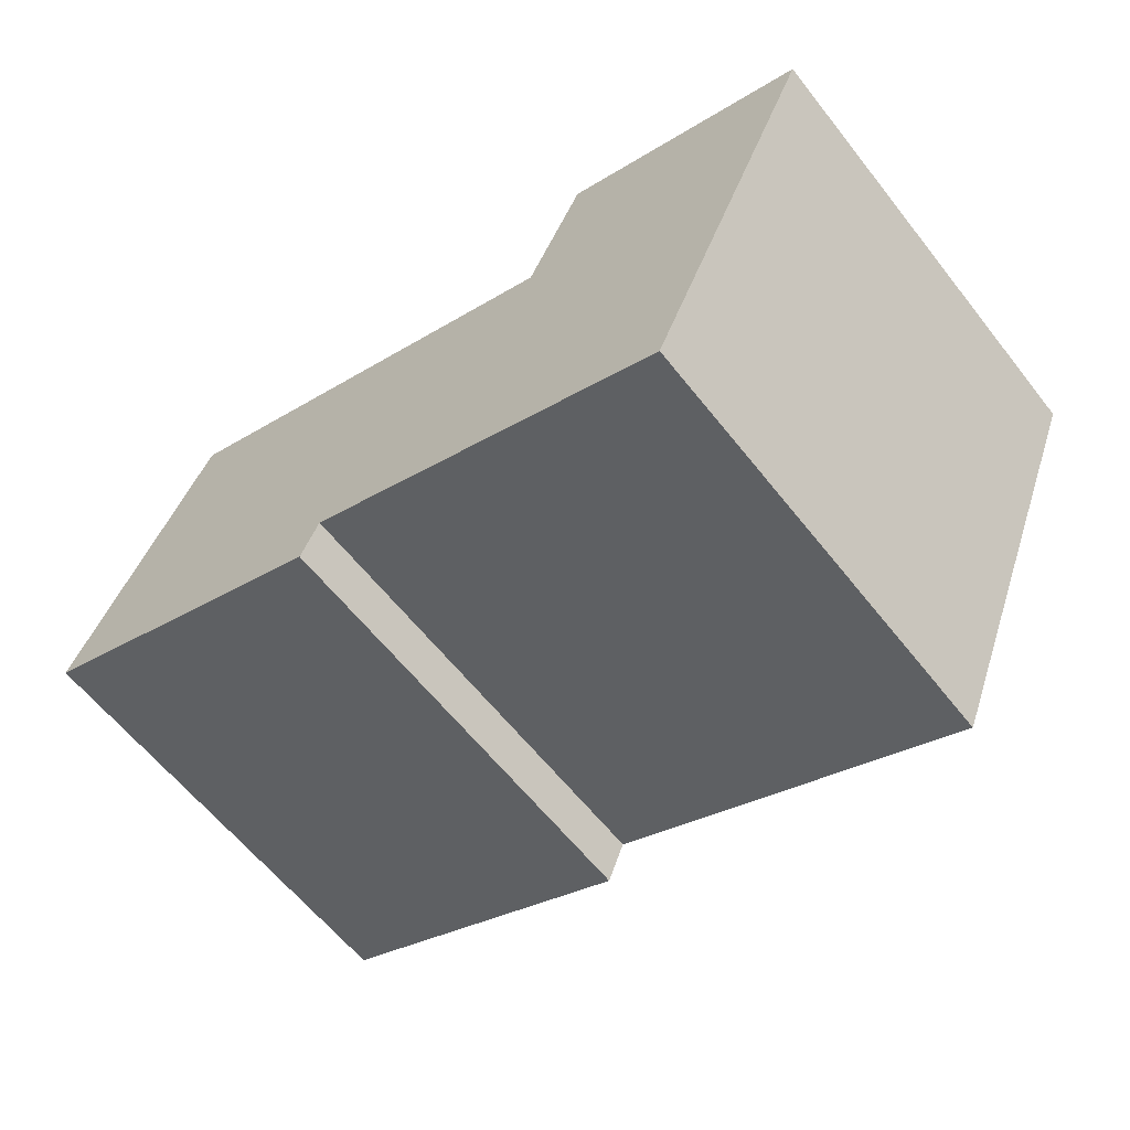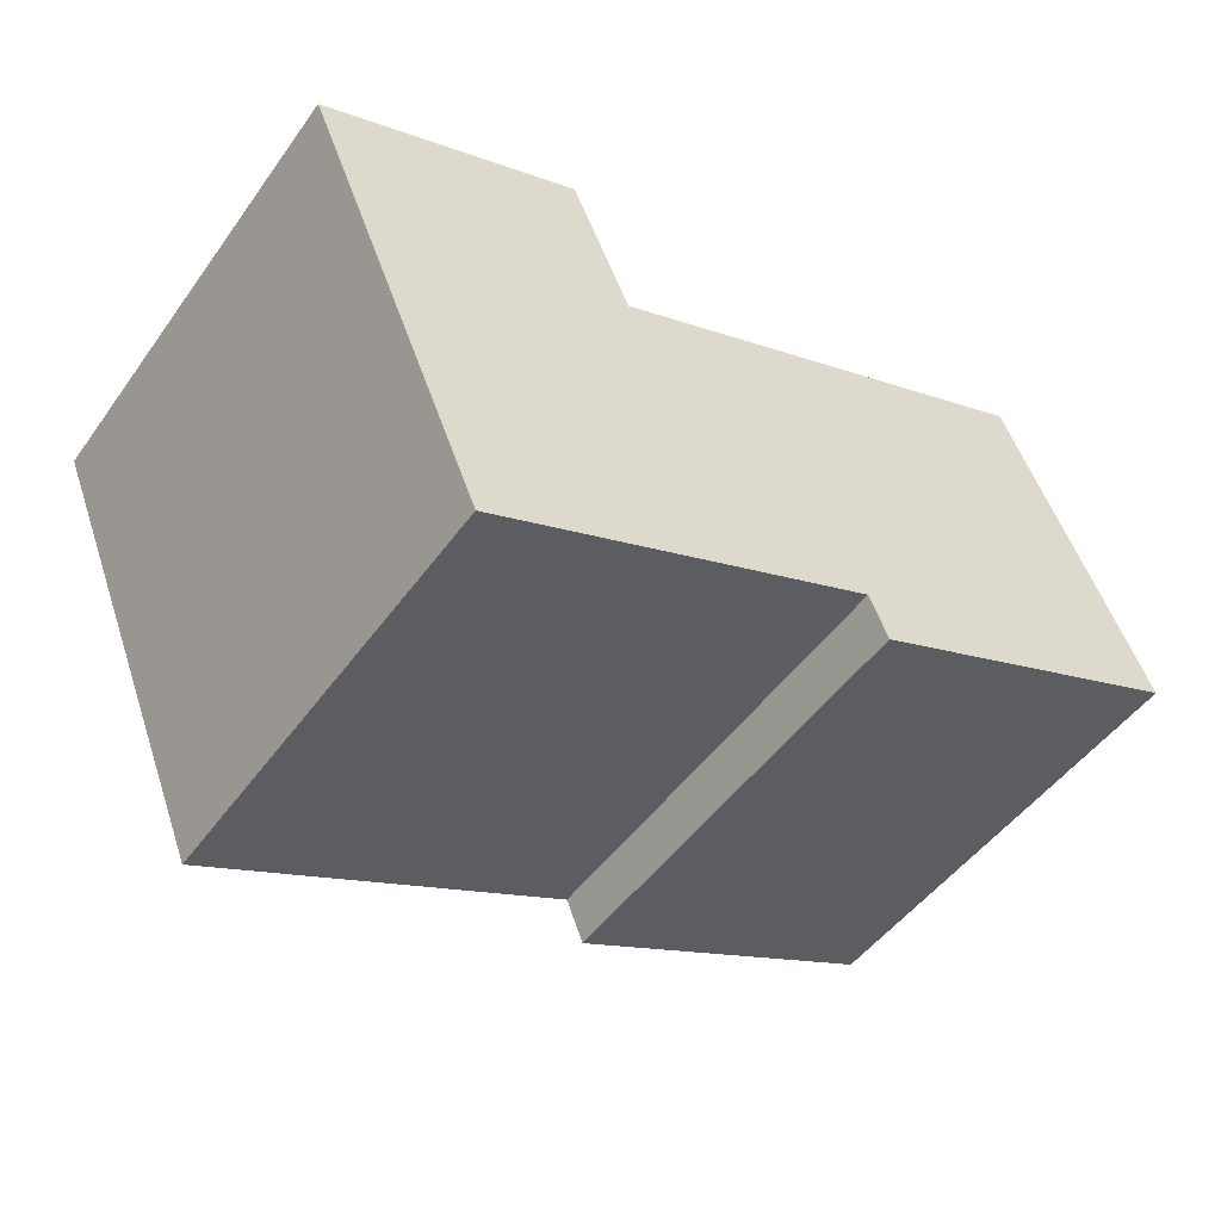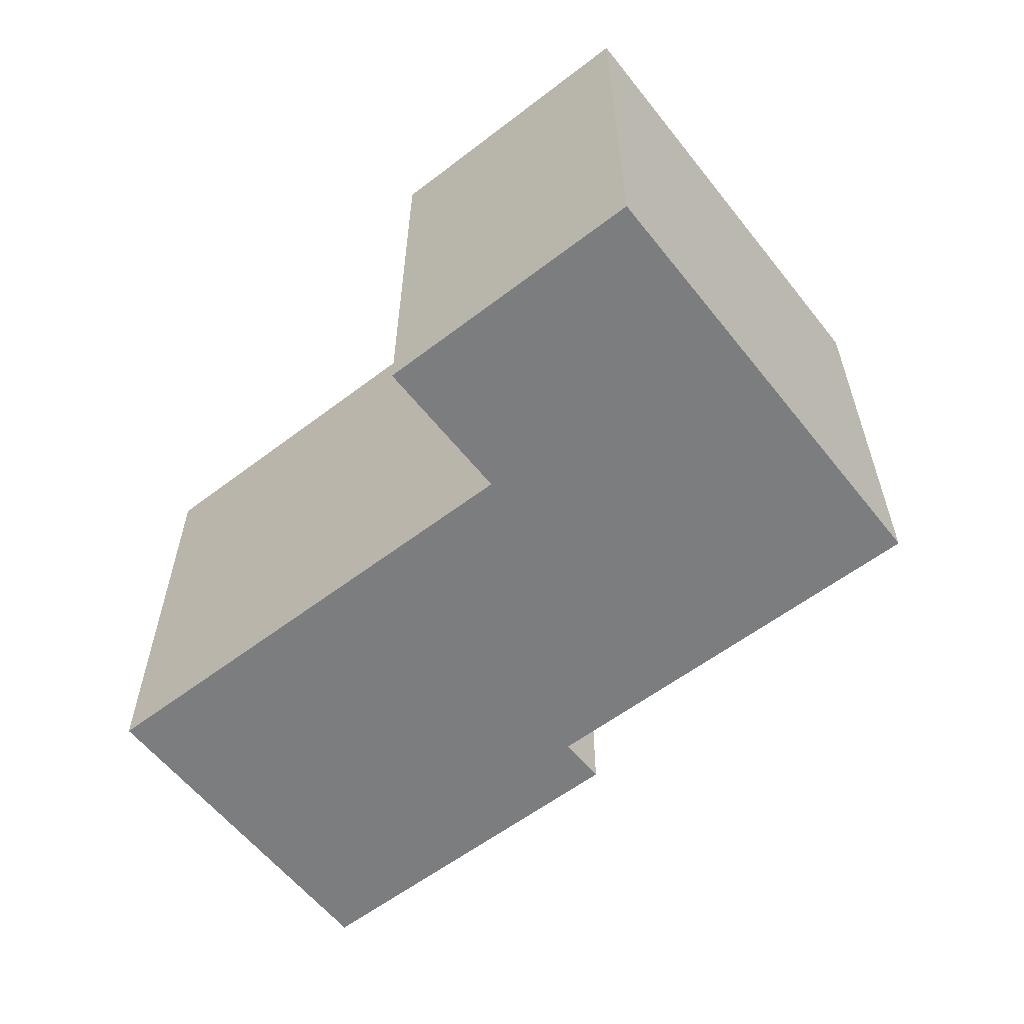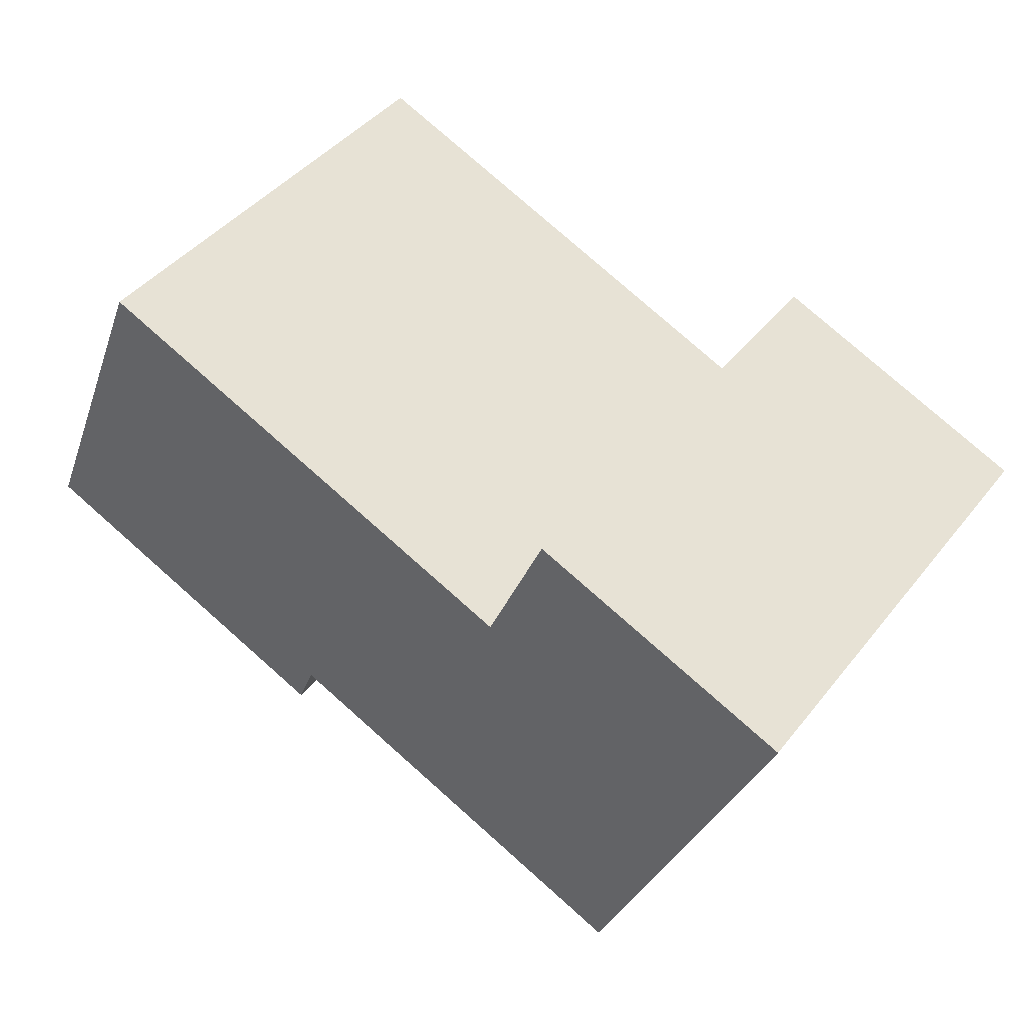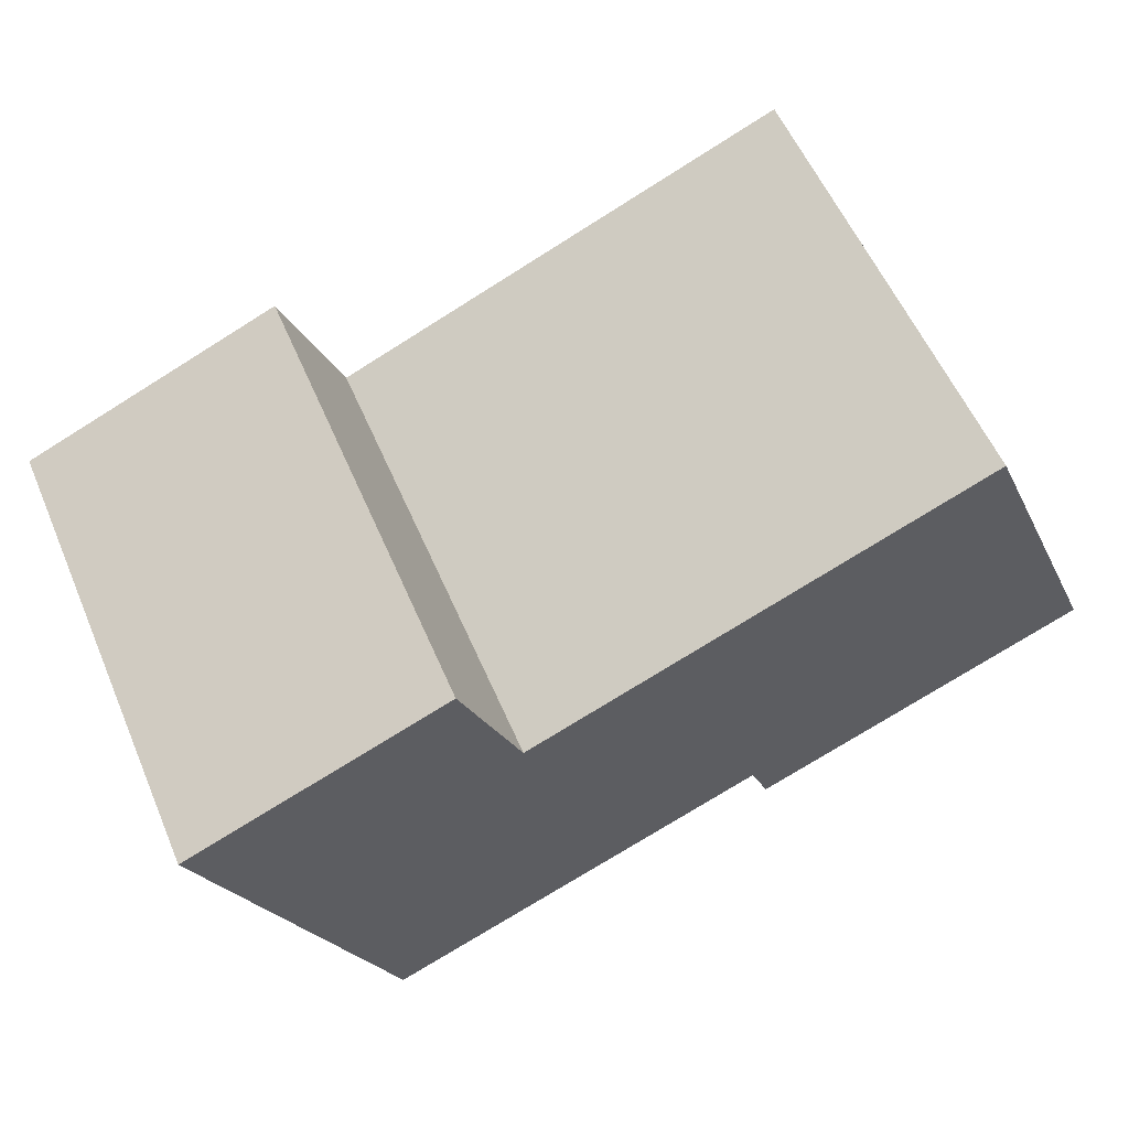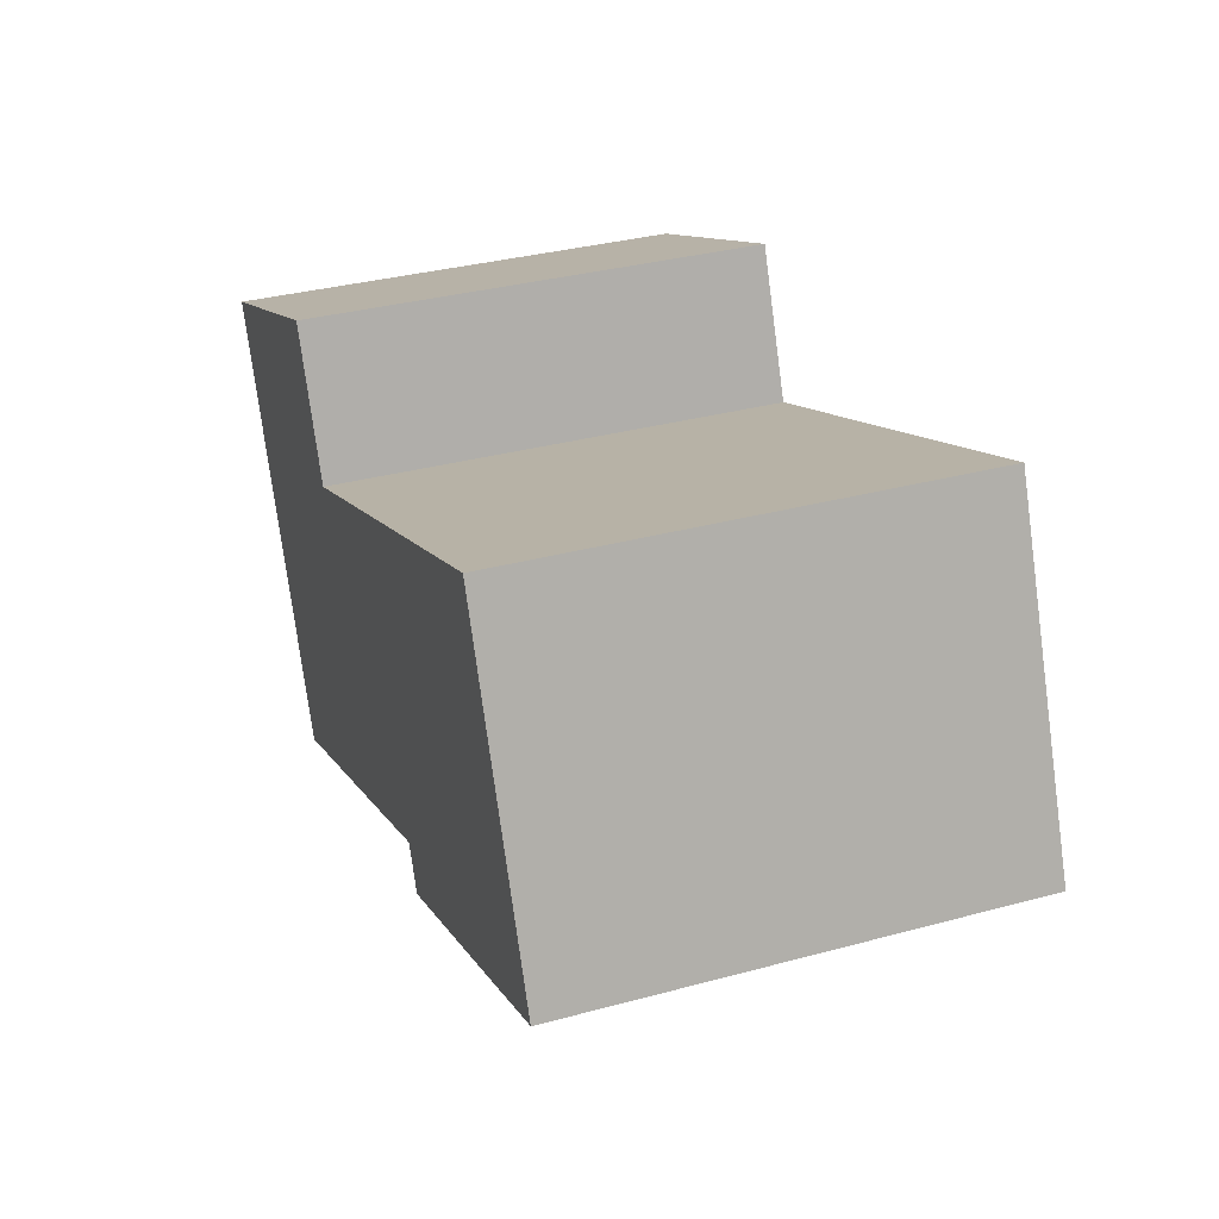
<metadata>
{"format":"obj","ext":"obj","renderer":"f3d","projection":"perspective","resolution":1024,"background":"white","views":[{"elev":-61.9,"azim":38.3,"up":"+Z"},{"elev":-49.5,"azim":145.5,"up":"+Z"},{"elev":-59.0,"azim":60.8,"up":"+Y"},{"elev":43.8,"azim":35.6,"up":"+Z"},{"elev":57.4,"azim":156.8,"up":"+Z"},{"elev":34.5,"azim":-109.9,"up":"+Z"}]}
</metadata>
<code>
v  2.144 7.116 5.092
v  5.145 7.116 -2.153
v  0 7.116 4.357e-16
v  5.429 7.116 -1.448
v  11.42 7.116 -3.972
v  9.243 7.116 2.125
v  14.2 7.116 2.656
v  10.16 7.116 4.325
v  10.16 -2.648e-16 4.325
v  14.2 -1.626e-16 2.656
v  11.42 2.432e-16 -3.972
v  5.429 8.866e-17 -1.448
v  5.145 1.318e-16 -2.153
v  0 0 0
v  2.144 -3.118e-16 5.092
v  9.243 -1.301e-16 2.125
g defaultobject
f 1 2 3
f 2 1 4
f 4 1 5
f 5 1 6
f 5 6 7
f 7 6 8
f 9 7 8
f 7 9 10
f 10 5 7
f 5 10 11
f 11 4 5
f 4 11 12
f 13 3 2
f 3 13 14
f 12 2 4
f 2 12 13
f 14 1 3
f 1 14 15
f 16 8 6
f 8 16 9
f 15 6 1
f 6 15 16
f 13 15 14
f 15 13 12
f 15 12 11
f 15 11 16
f 16 11 10
f 16 10 9

</code>
